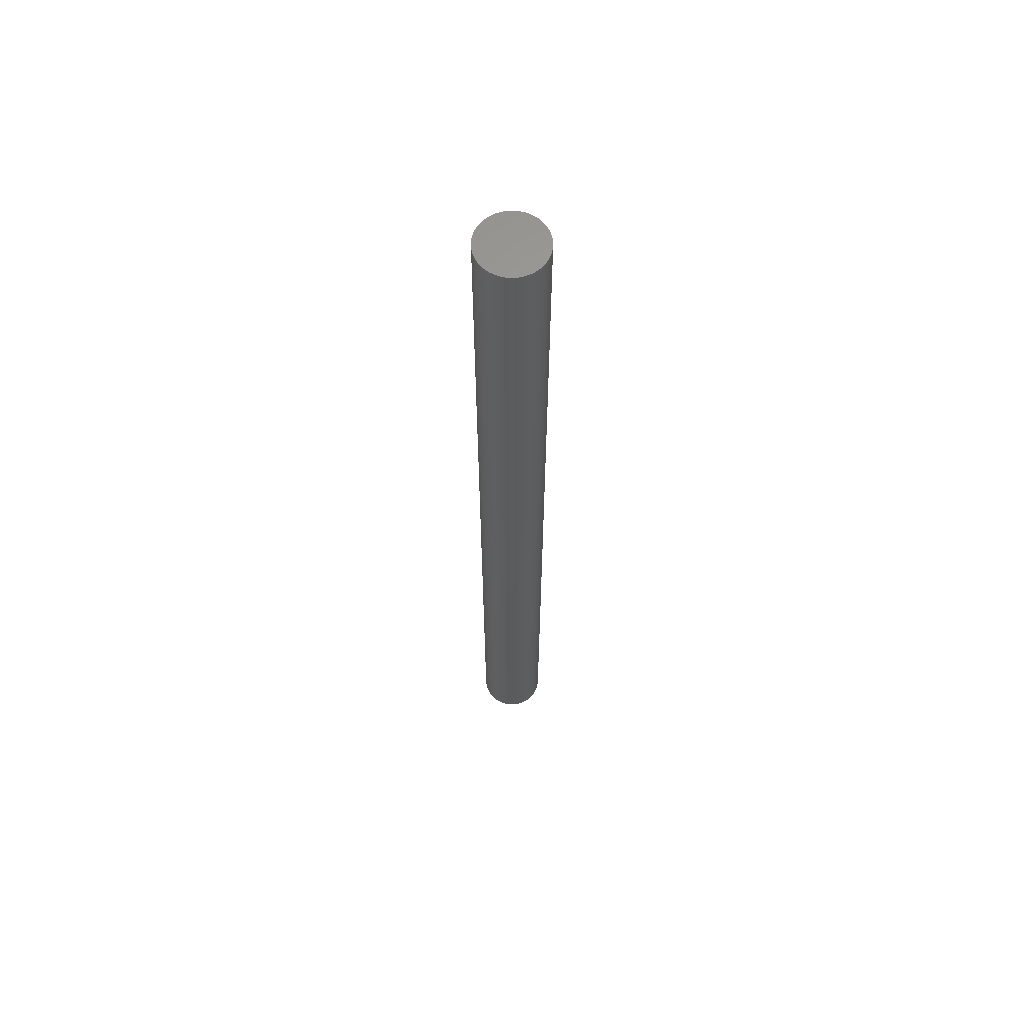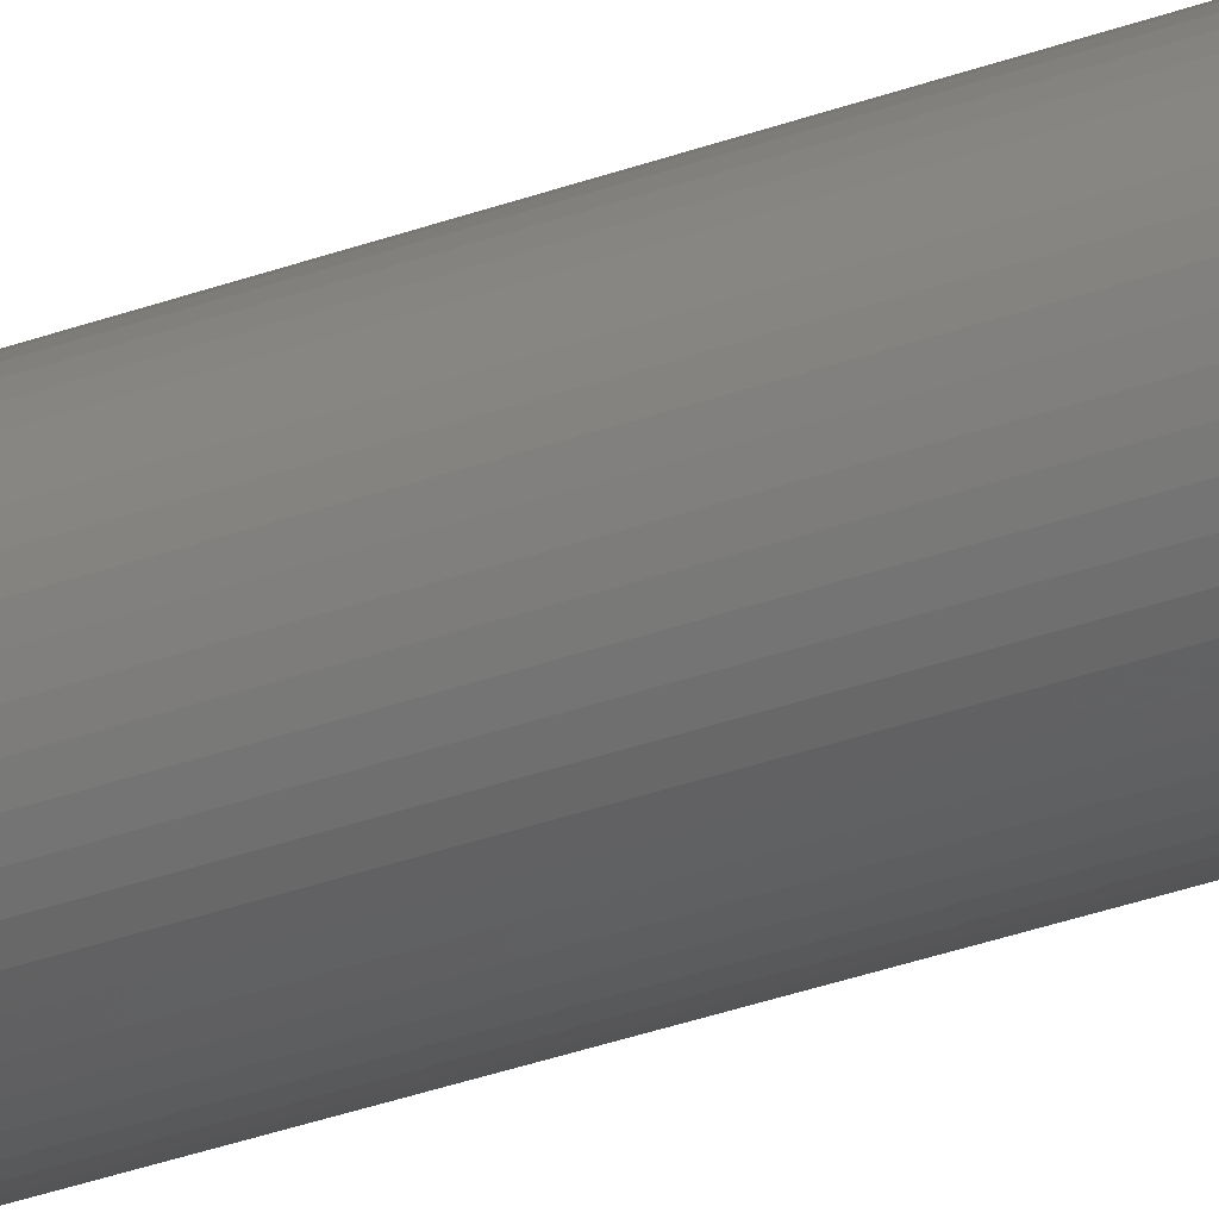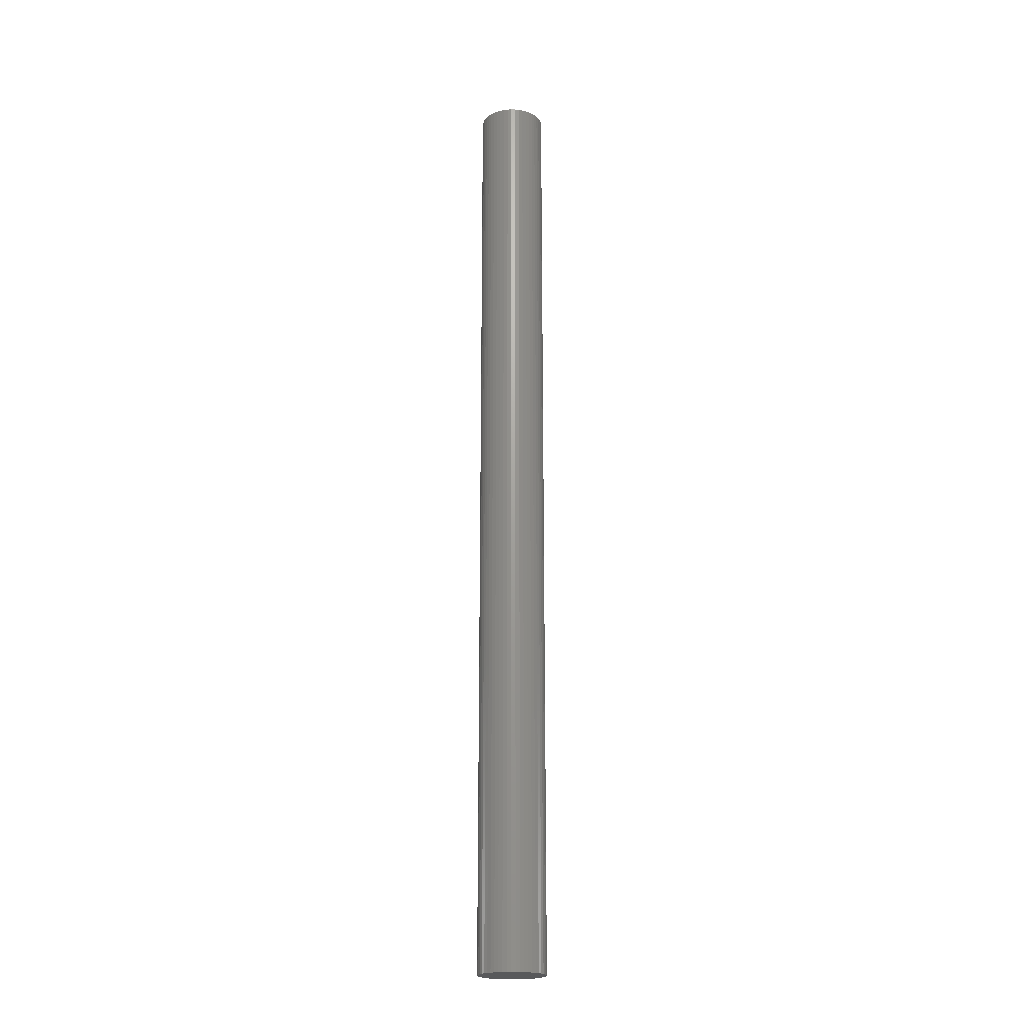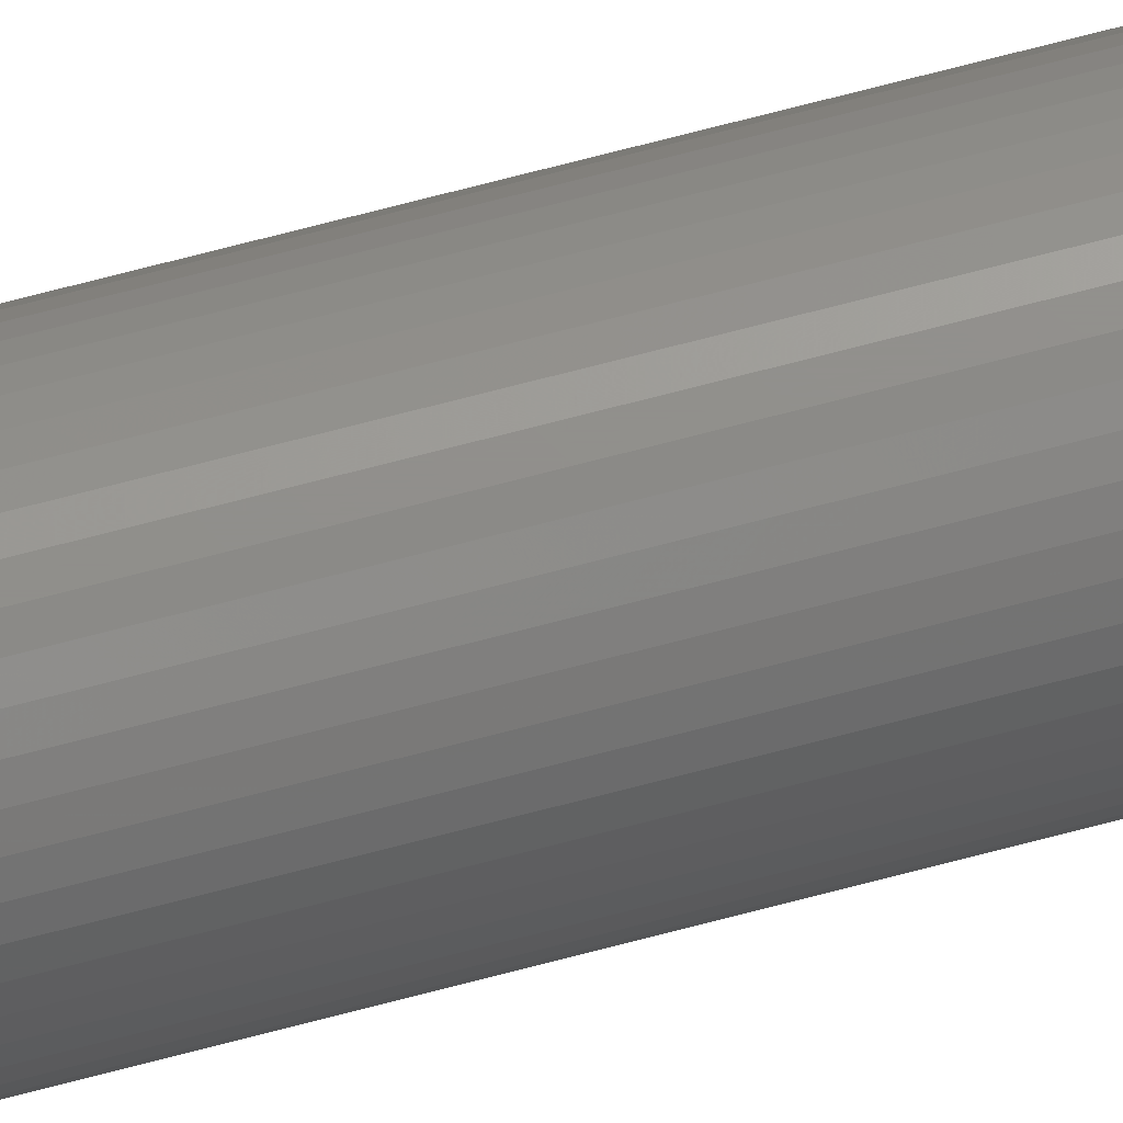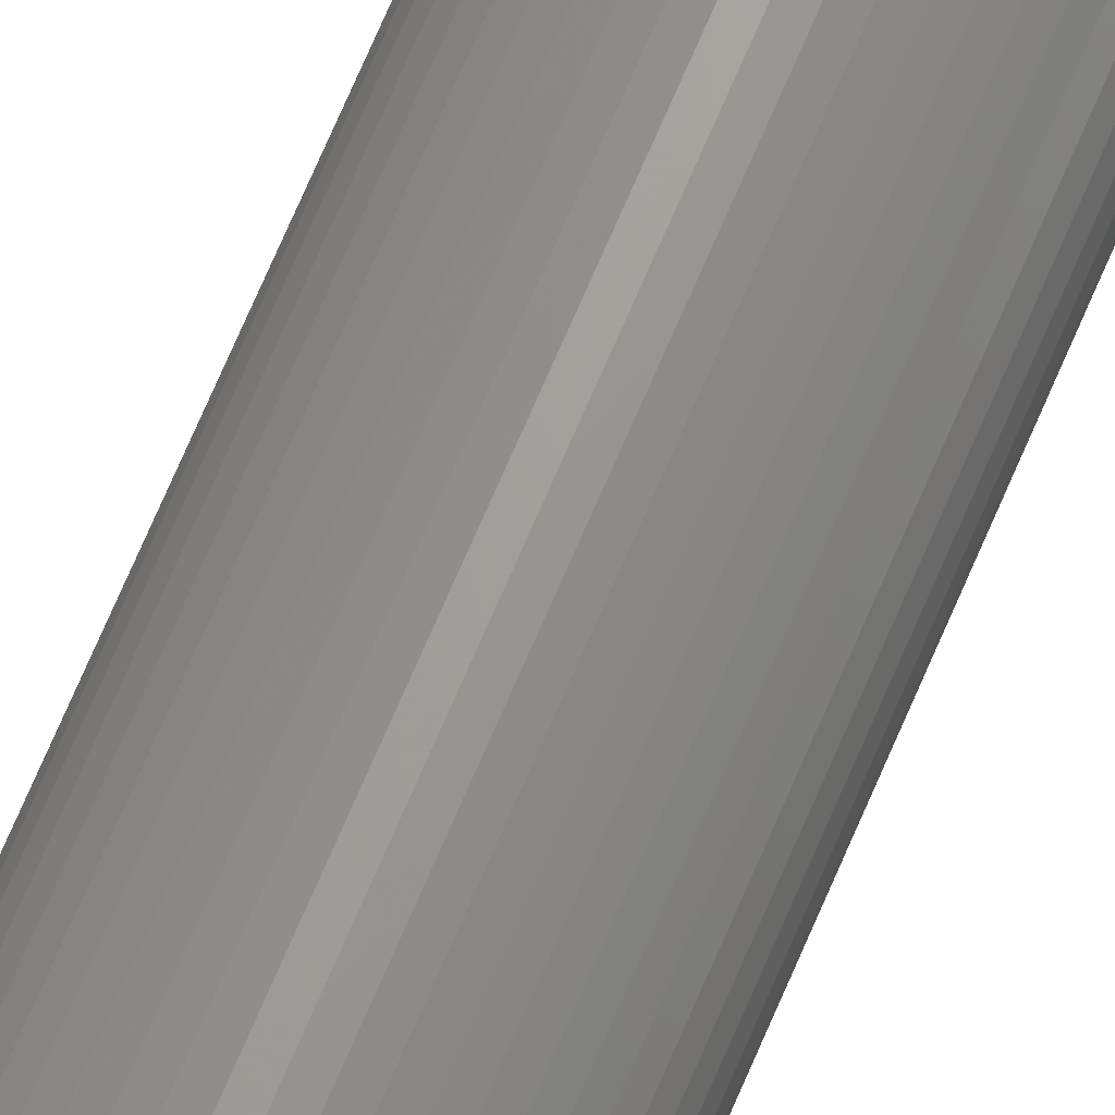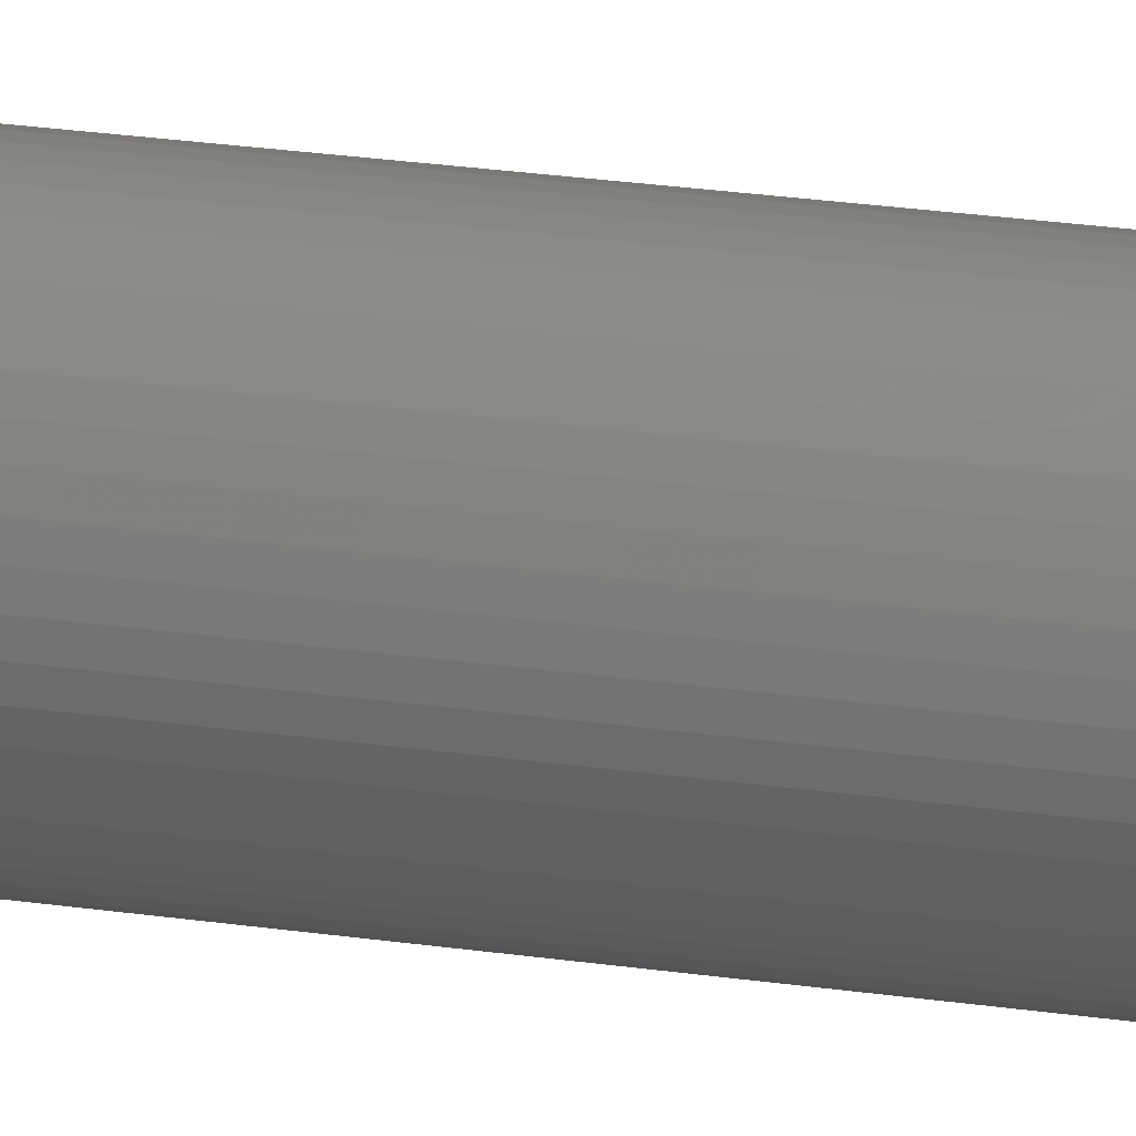
<metadata>
{"format":"stl","ext":"stl","renderer":"f3d","projection":"perspective","resolution":1024,"background":"white","views":[{"elev":62.7,"azim":-179.2,"up":"+Z"},{"elev":-27.7,"azim":120.8,"up":"+Y"},{"elev":-20.8,"azim":141.7,"up":"+Z"},{"elev":72.6,"azim":75.4,"up":"+Y"},{"elev":68.0,"azim":22.7,"up":"+Y"},{"elev":14.0,"azim":-67.4,"up":"+Y"}]}
</metadata>
<code>
# stl→obj: 100 verts, 196 faces
v 2.75 0 39
v 2.728 0.3447 -39
v 2.728 0.3447 39
v 2.75 0 -39
v 0.1727 2.745 -39
v -0.1727 2.745 39
v 0.1727 2.745 39
v -0.1727 2.745 -39
v 1.753 -2.119 -39
v 2.005 -1.883 39
v 1.753 -2.119 39
v 2.005 -1.883 -39
v 2.728 -0.3447 -39
v 2.664 -0.6839 -39
v 2.664 0.6839 -39
v 2.557 -1.012 -39
v 2.557 1.012 -39
v 2.41 -1.325 -39
v 2.41 1.325 -39
v 2.225 -1.616 -39
v 2.225 1.616 -39
v 2.005 1.883 -39
v 1.753 2.119 -39
v 1.474 -2.322 -39
v 1.474 2.322 -39
v 1.171 -2.488 -39
v 1.171 2.488 -39
v 0.8498 -2.615 -39
v 0.8498 2.615 -39
v 0.5153 -2.701 -39
v 0.5153 2.701 -39
v 0.1727 -2.745 -39
v -0.1727 -2.745 -39
v -0.5153 -2.701 -39
v -0.5153 2.701 -39
v -0.8498 -2.615 -39
v -0.8498 2.615 -39
v -1.171 -2.488 -39
v -1.171 2.488 -39
v -1.474 -2.322 -39
v -1.474 2.322 -39
v -1.753 -2.119 -39
v -1.753 2.119 -39
v -2.005 -1.883 -39
v -2.005 1.883 -39
v -2.225 -1.616 -39
v -2.225 1.616 -39
v -2.41 -1.325 -39
v -2.41 1.325 -39
v -2.557 -1.012 -39
v -2.557 1.012 -39
v -2.664 -0.6839 -39
v -2.664 0.6839 -39
v -2.728 -0.3447 -39
v -2.728 0.3447 -39
v -2.75 0 -39
v 2.728 -0.3447 39
v 2.664 0.6839 39
v 2.664 -0.6839 39
v 2.557 1.012 39
v 2.557 -1.012 39
v 2.41 1.325 39
v 2.41 -1.325 39
v 2.225 1.616 39
v 2.225 -1.616 39
v 2.005 1.883 39
v 1.753 2.119 39
v 1.474 2.322 39
v 1.474 -2.322 39
v 1.171 2.488 39
v 1.171 -2.488 39
v 0.8498 2.615 39
v 0.8498 -2.615 39
v 0.5153 2.701 39
v 0.5153 -2.701 39
v 0.1727 -2.745 39
v -0.1727 -2.745 39
v -0.5153 2.701 39
v -0.5153 -2.701 39
v -0.8498 2.615 39
v -0.8498 -2.615 39
v -1.171 2.488 39
v -1.171 -2.488 39
v -1.474 2.322 39
v -1.474 -2.322 39
v -1.753 2.119 39
v -1.753 -2.119 39
v -2.005 1.883 39
v -2.005 -1.883 39
v -2.225 1.616 39
v -2.225 -1.616 39
v -2.41 1.325 39
v -2.41 -1.325 39
v -2.557 1.012 39
v -2.557 -1.012 39
v -2.664 0.6839 39
v -2.664 -0.6839 39
v -2.728 0.3447 39
v -2.728 -0.3447 39
v -2.75 0 39
f 1 2 3
f 2 1 4
f 5 6 7
f 6 5 8
f 9 10 11
f 10 9 12
f 13 2 4
f 14 2 13
f 14 15 2
f 16 15 14
f 16 17 15
f 18 17 16
f 18 19 17
f 20 19 18
f 20 21 19
f 12 21 20
f 12 22 21
f 9 22 12
f 9 23 22
f 24 23 9
f 24 25 23
f 26 25 24
f 26 27 25
f 28 27 26
f 28 29 27
f 30 29 28
f 30 31 29
f 32 31 30
f 32 5 31
f 33 5 32
f 33 8 5
f 34 8 33
f 34 35 8
f 36 35 34
f 36 37 35
f 38 37 36
f 38 39 37
f 40 39 38
f 40 41 39
f 42 41 40
f 42 43 41
f 44 43 42
f 44 45 43
f 46 45 44
f 46 47 45
f 48 47 46
f 48 49 47
f 50 49 48
f 50 51 49
f 52 51 50
f 52 53 51
f 54 53 52
f 54 55 53
f 55 54 56
f 3 57 1
f 58 57 3
f 58 59 57
f 60 59 58
f 60 61 59
f 62 61 60
f 62 63 61
f 64 63 62
f 64 65 63
f 66 65 64
f 66 10 65
f 67 10 66
f 67 11 10
f 68 11 67
f 68 69 11
f 70 69 68
f 70 71 69
f 72 71 70
f 72 73 71
f 74 73 72
f 74 75 73
f 7 75 74
f 7 76 75
f 6 76 7
f 6 77 76
f 78 77 6
f 78 79 77
f 80 79 78
f 80 81 79
f 82 81 80
f 82 83 81
f 84 83 82
f 84 85 83
f 86 85 84
f 86 87 85
f 88 87 86
f 88 89 87
f 90 89 88
f 90 91 89
f 92 91 90
f 92 93 91
f 94 93 92
f 94 95 93
f 96 95 94
f 96 97 95
f 98 97 96
f 98 99 97
f 99 98 100
f 43 88 86
f 88 43 45
f 60 19 62
f 19 60 17
f 27 72 70
f 72 27 29
f 23 68 67
f 68 23 25
f 51 92 49
f 92 51 94
f 47 88 45
f 88 47 90
f 39 84 82
f 84 39 41
f 35 80 78
f 80 35 37
f 59 13 57
f 13 59 14
f 32 75 76
f 75 32 30
f 28 71 73
f 71 28 26
f 58 17 60
f 17 58 15
f 3 15 58
f 15 3 2
f 22 67 66
f 67 22 23
f 62 21 64
f 21 62 19
f 29 74 72
f 74 29 31
f 53 94 51
f 94 53 96
f 56 98 55
f 98 56 100
f 37 82 80
f 82 37 39
f 8 78 6
f 78 8 35
f 57 4 1
f 4 57 13
f 44 87 89
f 87 44 42
f 48 95 50
f 95 48 93
f 44 91 46
f 91 44 89
f 54 100 56
f 100 54 99
f 33 76 77
f 76 33 32
f 26 69 71
f 69 26 24
f 64 22 66
f 22 64 21
f 31 7 74
f 7 31 5
f 25 70 68
f 70 25 27
f 49 90 47
f 90 49 92
f 55 96 53
f 96 55 98
f 41 86 84
f 86 41 43
f 63 16 61
f 16 63 18
f 65 18 63
f 18 65 20
f 10 20 65
f 20 10 12
f 38 81 83
f 81 38 36
f 50 97 52
f 97 50 95
f 30 73 75
f 73 30 28
f 61 14 59
f 14 61 16
f 34 77 79
f 77 34 33
f 36 79 81
f 79 36 34
f 46 93 48
f 93 46 91
f 52 99 54
f 99 52 97
f 24 11 69
f 11 24 9
f 40 83 85
f 83 40 38
f 42 85 87
f 85 42 40

</code>
